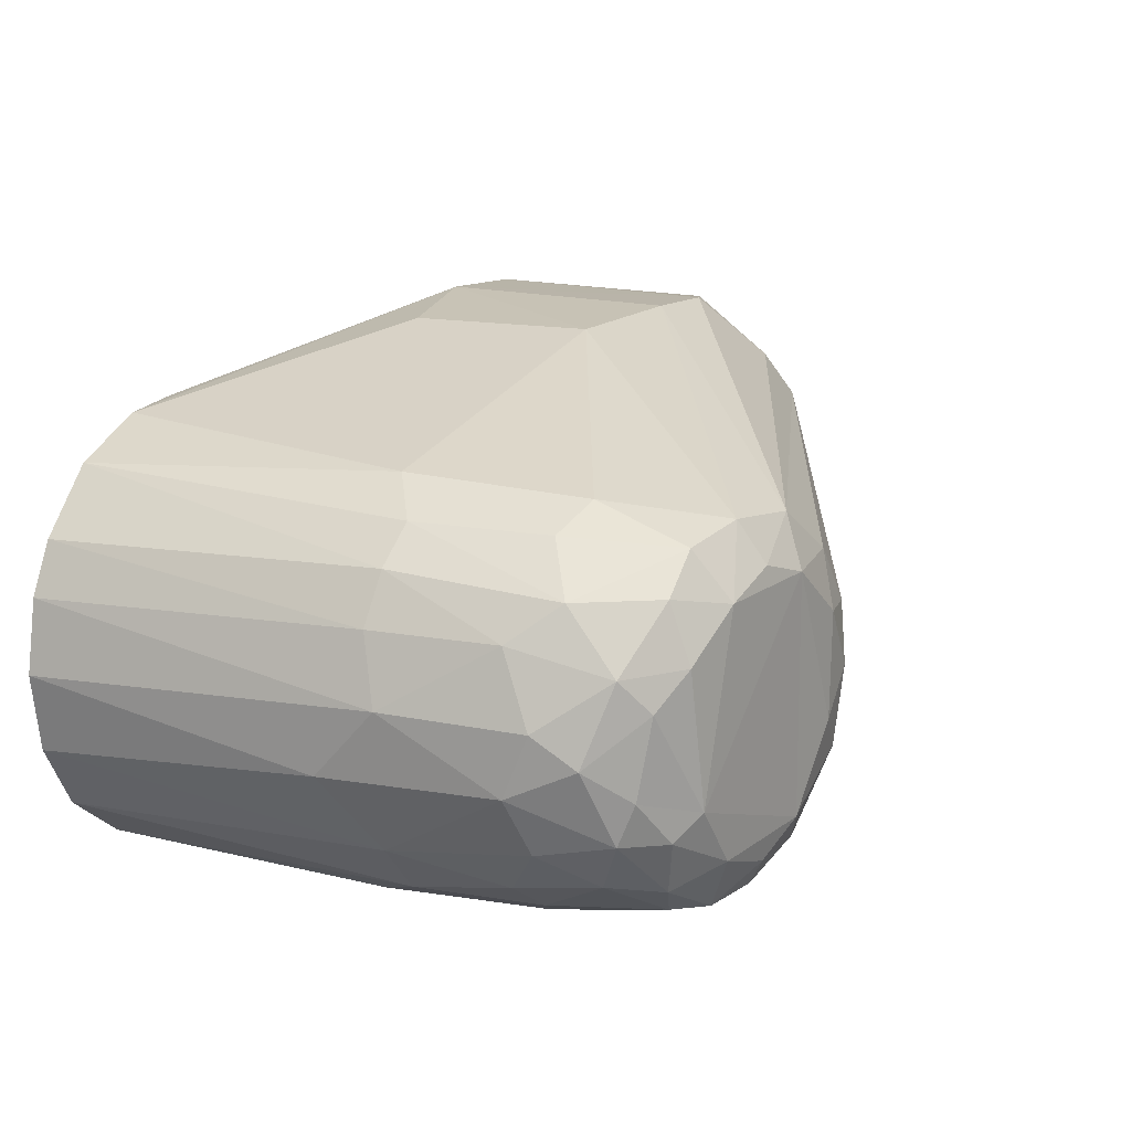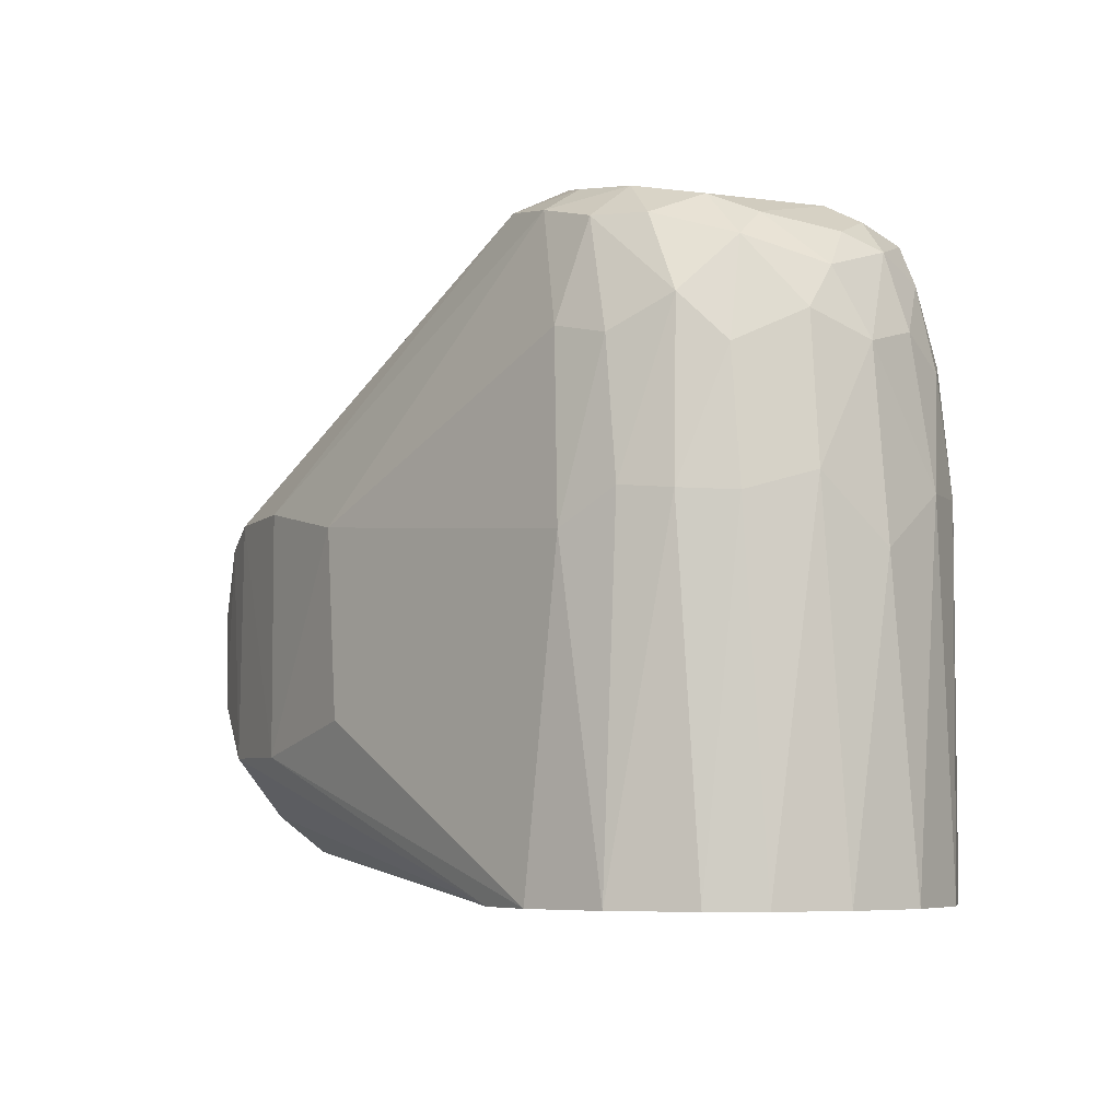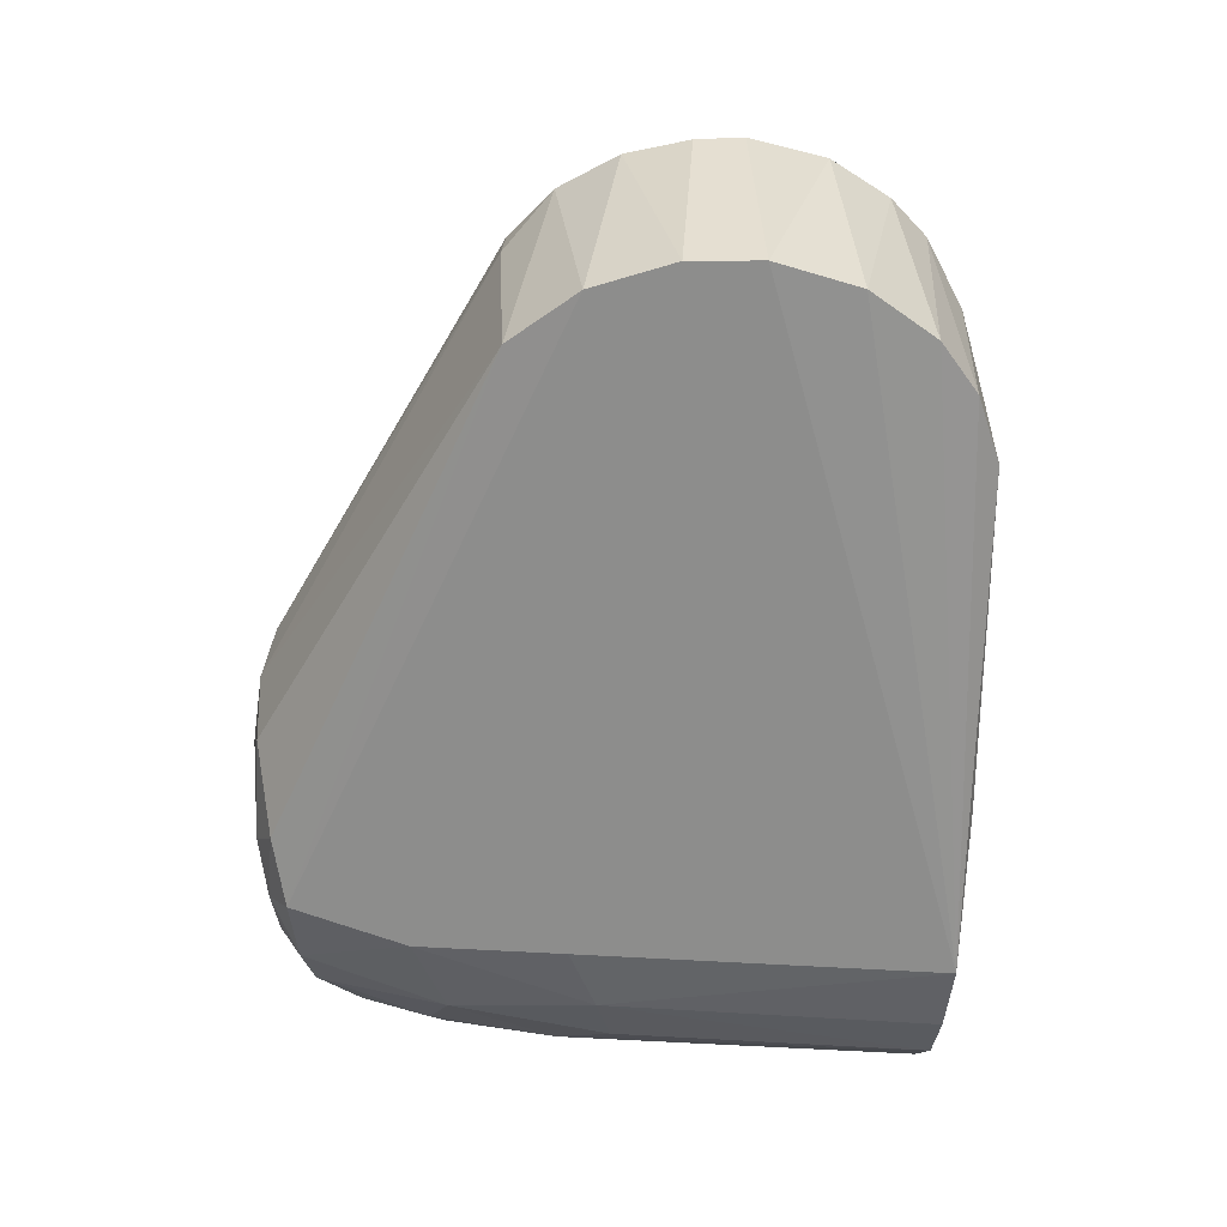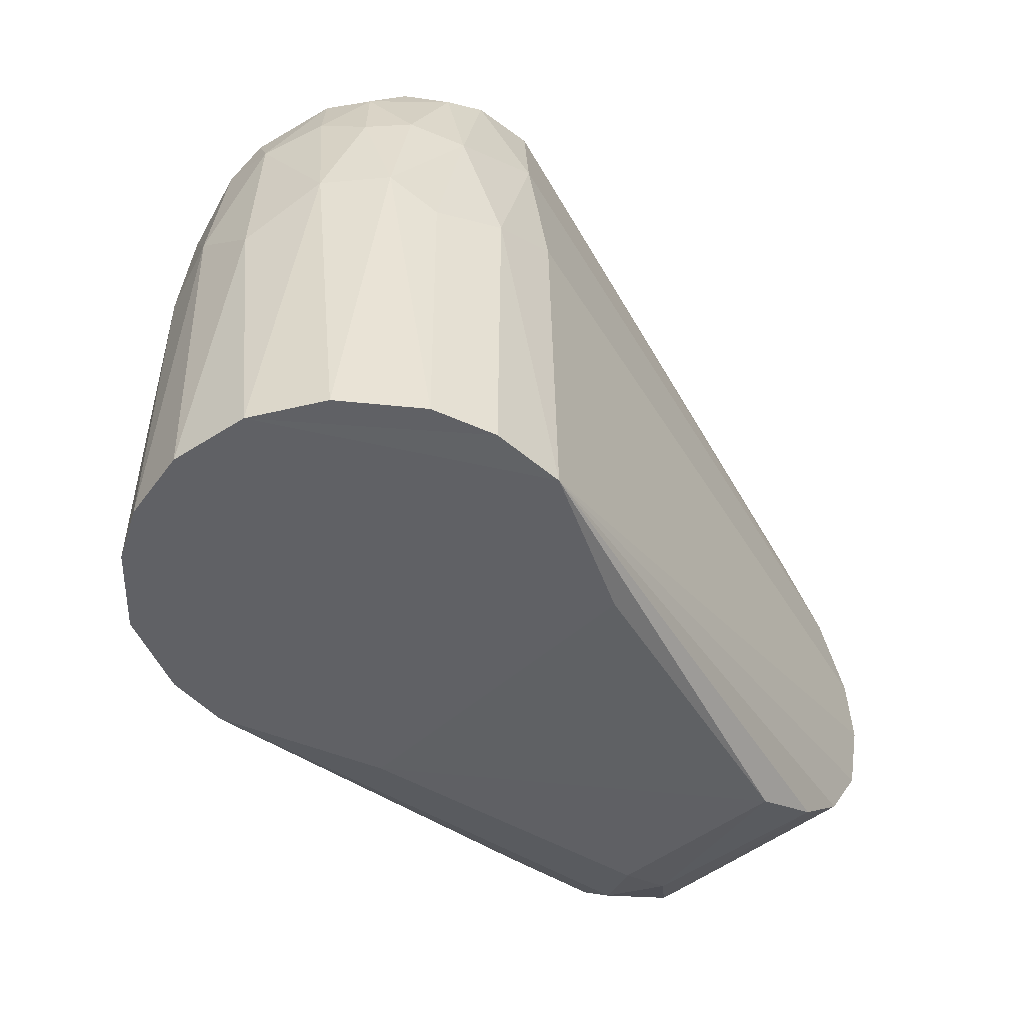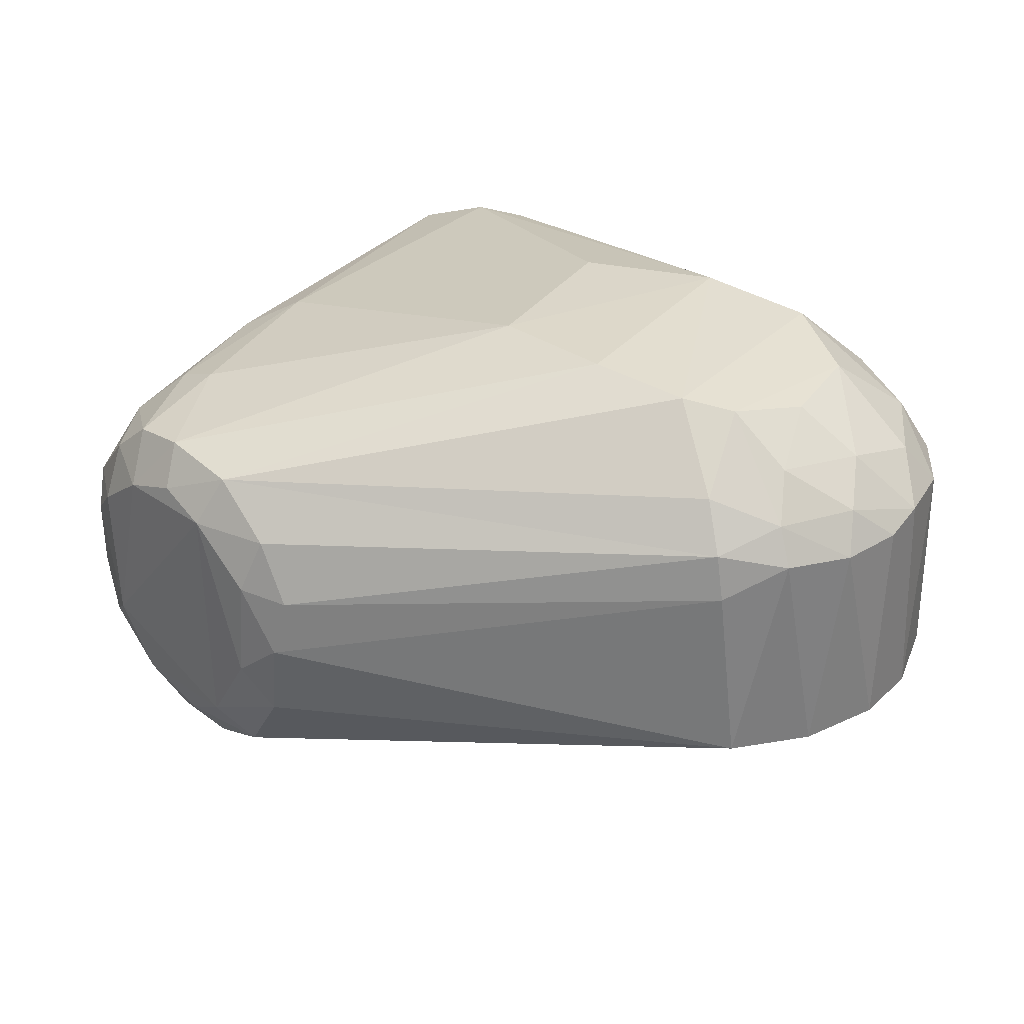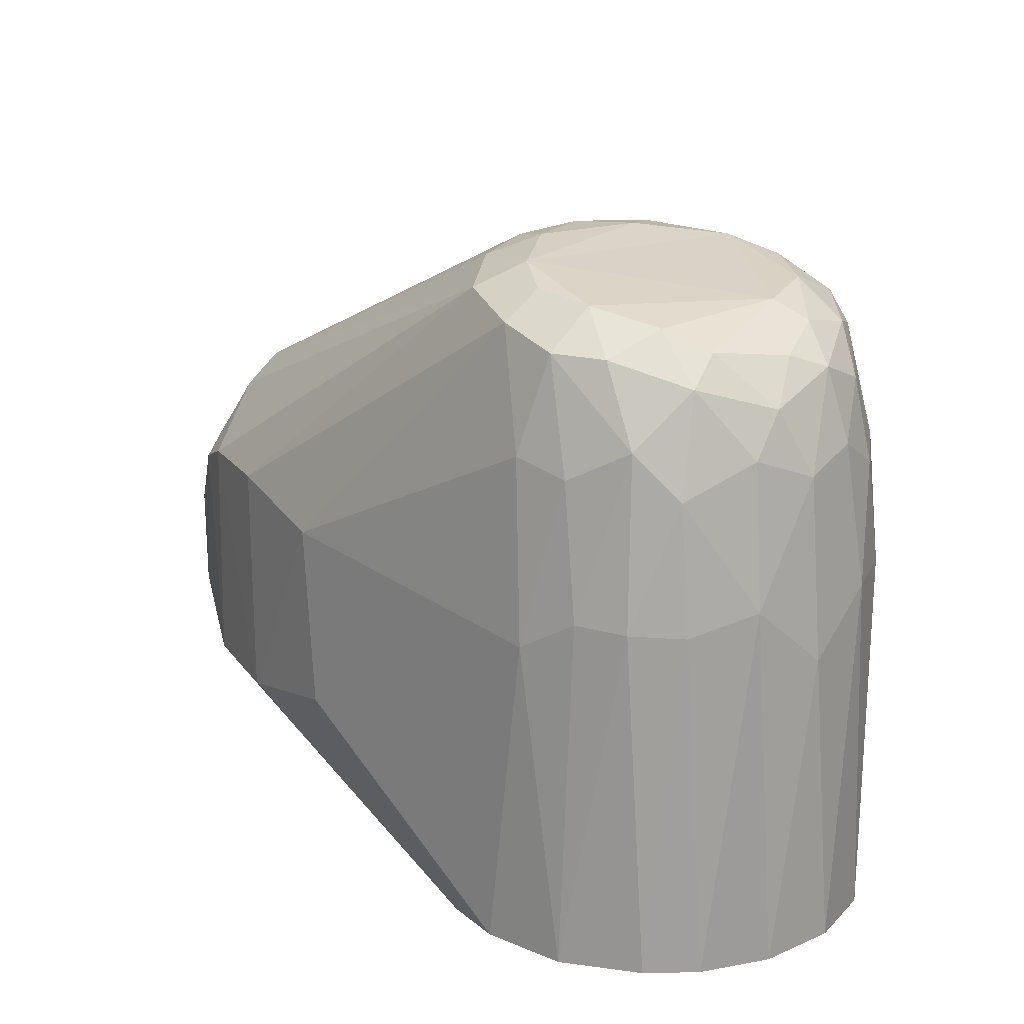
<metadata>
{"format":"obj","ext":"obj","renderer":"f3d","projection":"perspective","resolution":1024,"background":"white","views":[{"elev":17.6,"azim":115.9,"up":"+Z"},{"elev":-6.3,"azim":60.9,"up":"+Y"},{"elev":-52.0,"azim":-94.3,"up":"+Z"},{"elev":-49.6,"azim":133.8,"up":"+Y"},{"elev":32.2,"azim":-146.1,"up":"+Z"},{"elev":18.9,"azim":59.4,"up":"+Y"}]}
</metadata>
<code>
v -0.04462 -0.01642 0.02838
v -0.04801 -0.003164 -0.01475
v -0.04392 -0.01976 -0.01475
v 0.08245 -0.05139 -0.04399
v -0.01092 -0.04711 -0.01428
v -0.02499 -0.04124 -0.01474
v -0.04671 0.0079 0.028
v -0.04693 0.01073 -0.01483
v 0.08333 0.02039 -0.0434
v -0.01451 -0.04291 0.03195
v 0.05283 -0.05119 0.03175
v 0.08402 -0.05122 0.04403
v -0.04695 -0.001408 0.02966
v -0.03512 -0.03315 -0.01481
v 0.04045 0.01883 0.05553
v 0.0996 0.04859 0.03929
v 0.09008 0.07152 0.03613
v 0.09621 -0.05122 0.04332
v 0.04345 -0.01782 0.05512
v 0.01556 -0.02403 0.05631
v 0.1139 0.01937 0.03538
v 0.1039 0.01266 0.04105
v 0.1122 -0.0512 0.03719
v -0.02013 -0.04311 0.02121
v -0.02999 -0.03596 0.02905
v -0.04301 0.0202 0.02786
v -0.04037 0.02633 -0.01475
v 0.09668 0.01429 -0.04324
v 0.09713 -0.0512 -0.04314
v -0.009168 -0.04659 0.02168
v -0.03762 -0.02832 0.02848
v 0.124 -0.0512 0.02546
v 0.1215 0.01845 0.02866
v 0.1087 0.07408 -0.01141
v 0.07825 0.07951 0.02429
v 0.1 0.07525 0.02412
v 0.118 0.0684 0.008846
v 0.1263 0.05842 -0.0002447
v 0.1202 0.0663 -0.006879
v 0.05988 0.08021 -0.01554
v 0.05776 0.08128 0.0003541
v 0.06716 0.08168 -0.007441
v 0.07731 0.07961 -0.02351
v 0.1293 -0.0512 0.01563
v -0.03145 0.02903 0.03579
v -0.01513 0.02008 0.05265
v -0.01807 0.03471 0.04055
v 0.1273 0.01796 0.01931
v -0.005128 0.02406 0.05442
v -0.0074 -0.02372 0.05415
v 0.0536 -0.05119 -0.03106
v 0.08606 0.0495 -0.04091
v 0.08237 0.07267 -0.03621
v -0.02893 0.03894 -0.01466
v 0.1092 -0.0512 -0.03885
v 0.1171 0.02064 -0.03289
v 0.1223 -0.0512 -0.02787
v 0.1114 0.0723 0.01561
v 0.06565 0.08133 0.01333
v 0.1139 0.07043 -0.01602
v 0.11 0.06809 -0.0272
v 0.1001 0.07523 -0.0239
v 0.09538 0.07034 -0.03567
v 0.01505 0.02409 0.05621
v 0.1024 0.06809 0.0338
v 0.07432 0.07477 0.03392
v 0.1299 -0.0512 -0.01432
v 0.1322 -0.0512 0.00135
v 0.06234 0.07781 0.02408
v -0.03973 -0.01069 0.03741
v -0.03587 0.005669 0.04212
v -0.04037 0.01493 0.03546
v -0.02762 0.02141 0.04383
v -0.0224 -0.01188 0.05106
v -0.03178 -0.02537 0.03875
v -0.02517 0.04028 0.02205
v 0.1259 0.02018 -0.02224
v 0.1034 0.04211 -0.03891
v 0.1248 0.0434 0.01952
v 0.1214 0.0631 0.01521
v 0.1189 0.05237 0.02658
v 0.08683 0.07675 -0.02905
v 0.05564 0.07945 0.01224
v -0.02323 0.03943 0.03126
v 0.08853 0.07676 0.02798
v 0.1314 0.02185 0.006249
v -0.01713 -0.03546 0.04068
v -0.03498 0.03142 0.02851
v 0.1201 0.04262 -0.02735
v 0.1036 0.06556 -0.03388
v -0.0237 0.007574 0.05065
v 0.1313 0.009396 -0.007998
v 0.1291 0.0453 -0.006632
v 0.1244 0.04873 -0.01819
v 0.1106 0.06776 0.02695
v 0.1282 0.04997 0.005706
v 0.1213 0.06328 -0.01513
v 0.07008 0.07615 -0.03095
v 0.1095 0.01068 -0.03842
v 0.1098 0.04604 0.03508
v 0.1129 0.04555 -0.03318
v 0.1176 0.05907 -0.0249
g obj_15770210
f 1 2 3
f 4 5 6
f 7 8 2
f 2 4 3
f 8 4 2
f 9 4 8
f 10 11 12
f 13 2 1
f 4 6 14
f 4 14 3
f 15 16 17
f 18 19 20
f 21 22 23
f 5 24 6
f 14 6 25
f 8 26 27
f 7 2 13
f 4 28 29
f 30 5 11
f 14 31 3
f 32 33 23
f 34 35 36
f 37 38 39
f 40 41 42
f 34 43 35
f 12 18 20
f 18 12 23
f 32 23 12
f 32 12 44
f 45 46 47
f 10 30 11
f 18 23 22
f 48 32 44
f 49 50 20
f 30 24 5
f 24 30 10
f 51 11 5
f 51 5 4
f 52 9 27
f 8 27 9
f 53 27 54
f 55 56 57
f 4 9 28
f 36 58 34
f 41 59 42
f 60 61 62
f 52 53 63
f 43 42 35
f 35 42 59
f 20 15 64
f 19 15 20
f 16 65 17
f 66 64 17
f 55 67 29
f 44 67 68
f 12 67 44
f 67 4 29
f 69 35 59
f 70 71 13
f 72 71 73
f 22 19 18
f 33 21 23
f 50 46 74
f 49 20 64
f 66 49 64
f 12 20 50
f 75 31 25
f 24 25 6
f 52 27 53
f 45 72 73
f 76 41 54
f 57 67 55
f 56 77 57
f 28 55 29
f 28 52 78
f 31 1 3
f 70 1 75
f 32 48 33
f 79 80 81
f 60 34 39
f 34 37 39
f 58 37 34
f 34 62 43
f 82 43 62
f 15 17 64
f 67 51 4
f 69 83 84
f 46 45 73
f 35 85 36
f 19 22 15
f 22 16 15
f 68 86 44
f 50 74 75
f 46 50 49
f 12 50 87
f 31 14 25
f 8 7 26
f 27 88 54
f 89 77 56
f 61 90 63
f 52 28 9
f 71 72 13
f 91 71 74
f 1 31 75
f 92 68 67
f 86 92 93
f 94 93 77
f 65 95 36
f 80 79 96
f 80 95 81
f 39 97 60
f 97 61 60
f 62 63 82
f 43 82 98
f 53 98 82
f 54 40 98
f 59 41 83
f 84 47 66
f 74 71 70
f 35 66 85
f 85 66 17
f 44 86 48
f 79 86 96
f 86 79 48
f 70 75 74
f 87 10 12
f 46 49 47
f 53 54 98
f 54 88 76
f 76 83 41
f 77 67 57
f 78 99 28
f 55 99 56
f 72 7 13
f 13 1 70
f 24 10 25
f 87 25 10
f 75 25 87
f 92 86 68
f 81 21 33
f 77 92 67
f 94 97 93
f 38 96 93
f 80 58 95
f 65 81 95
f 100 65 16
f 39 38 97
f 38 80 96
f 37 58 80
f 90 78 63
f 54 41 40
f 35 69 66
f 82 63 53
f 43 98 40
f 40 42 43
f 49 66 47
f 87 50 75
f 46 91 74
f 26 88 27
f 26 7 72
f 45 88 26
f 84 45 47
f 45 26 72
f 28 99 55
f 78 101 56
f 102 90 61
f 78 56 99
f 33 79 81
f 79 33 48
f 102 97 94
f 93 92 77
f 58 36 95
f 93 97 38
f 37 80 38
f 34 60 62
f 61 63 62
f 97 102 61
f 63 78 52
f 90 101 78
f 66 69 84
f 83 69 59
f 17 65 36
f 16 22 100
f 100 22 21
f 81 100 21
f 71 91 73
f 83 76 84
f 84 88 45
f 76 88 84
f 56 101 89
f 77 89 94
f 102 94 89
f 96 86 93
f 81 65 100
f 85 17 36
f 91 46 73
f 90 102 101
f 101 102 89
f 67 12 51
f 12 11 51

</code>
